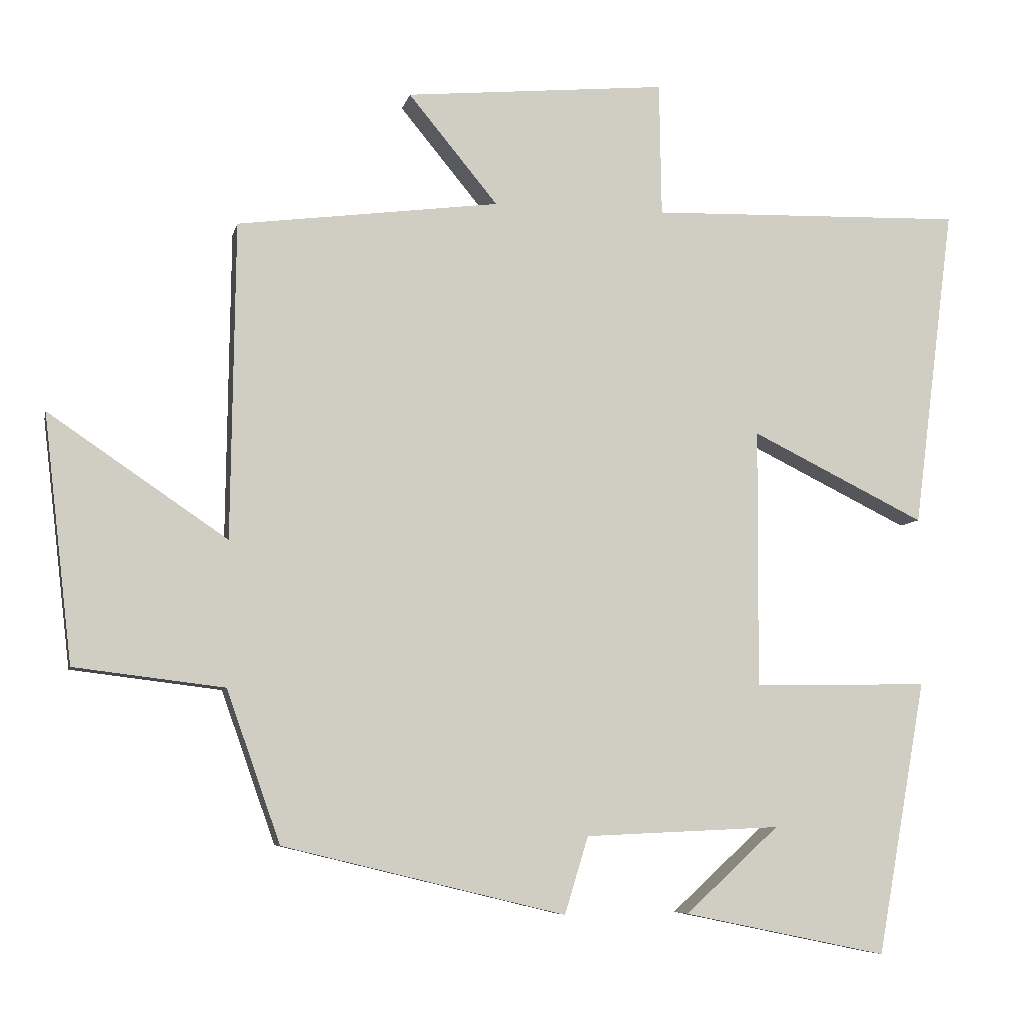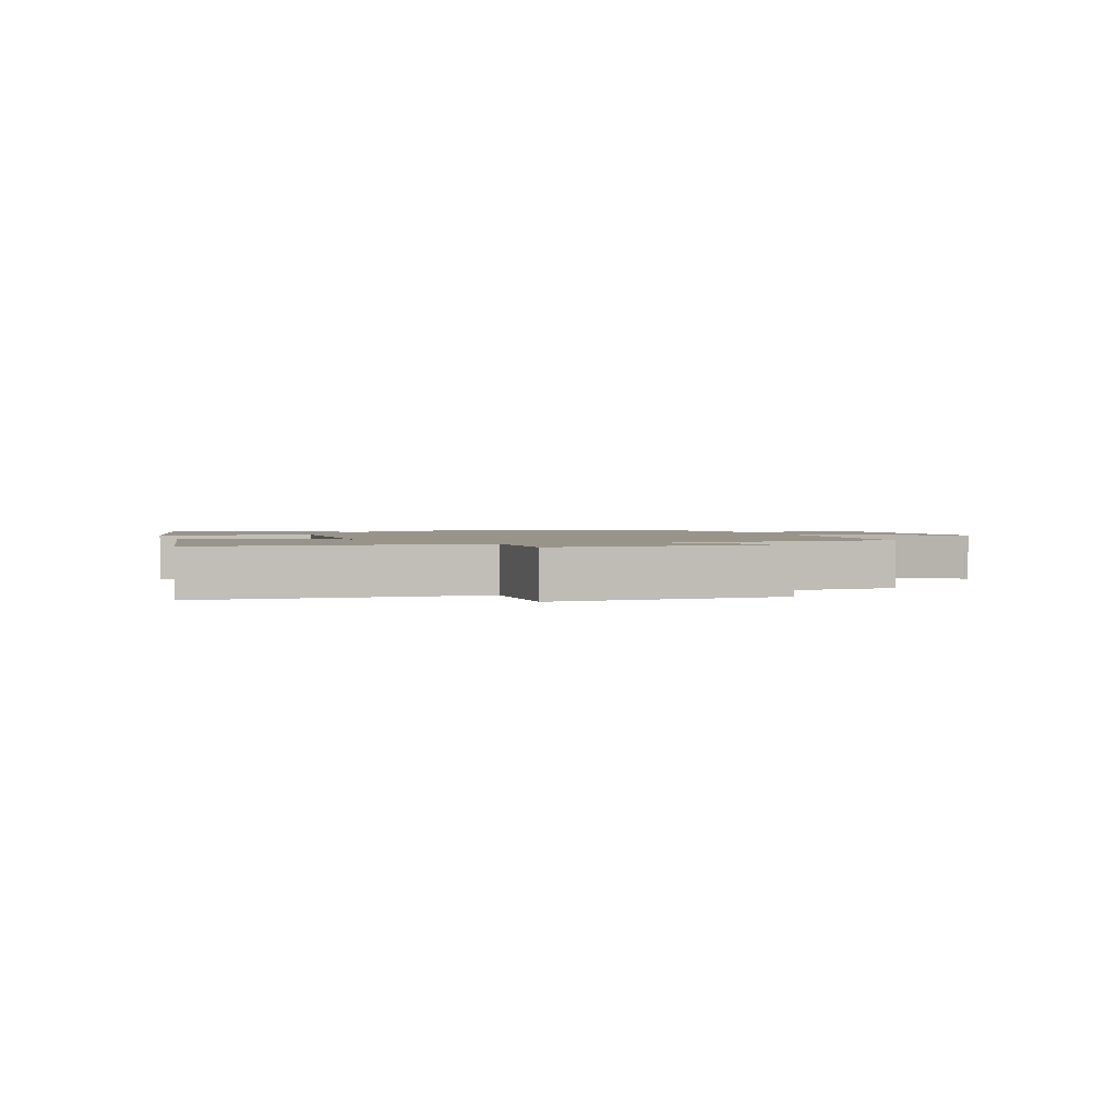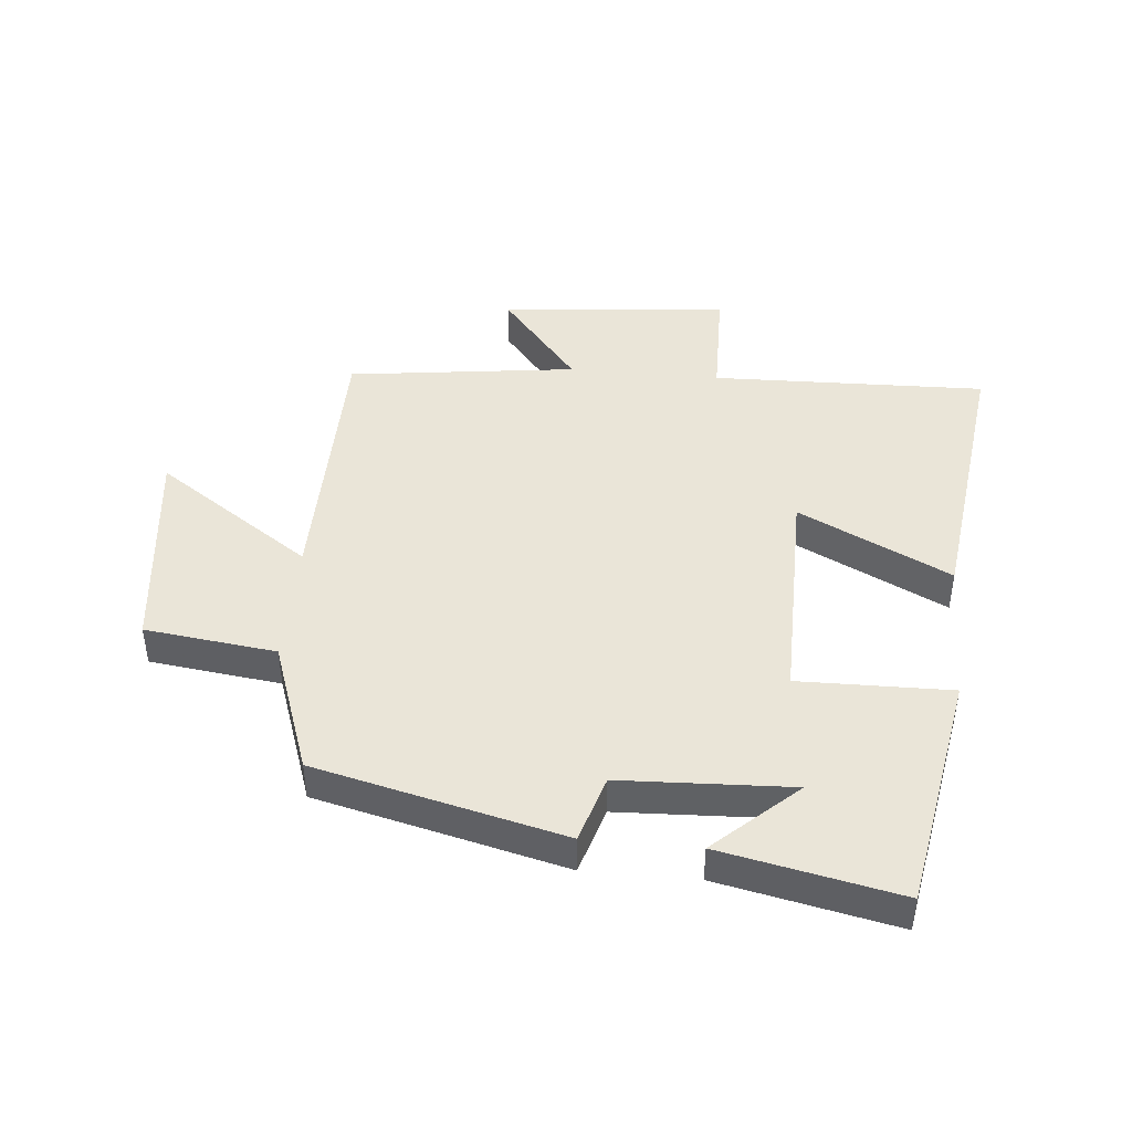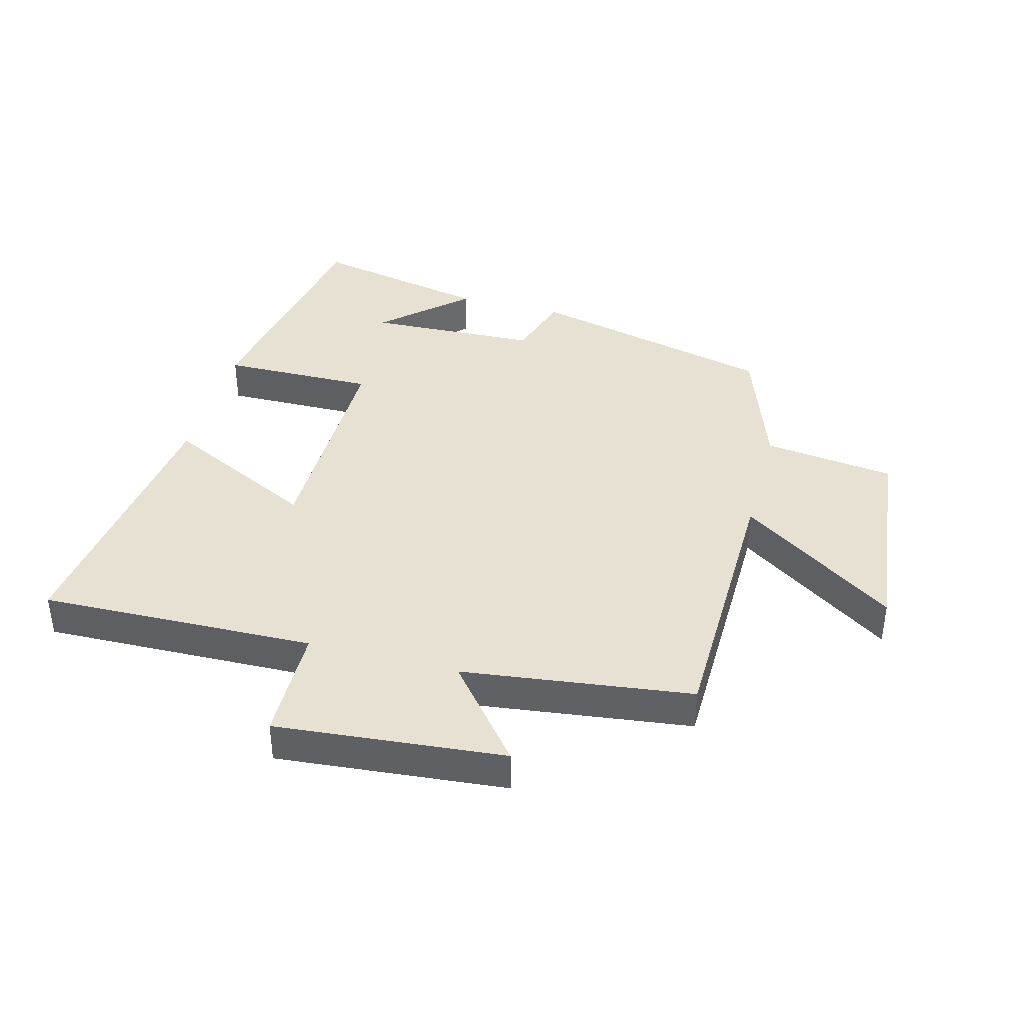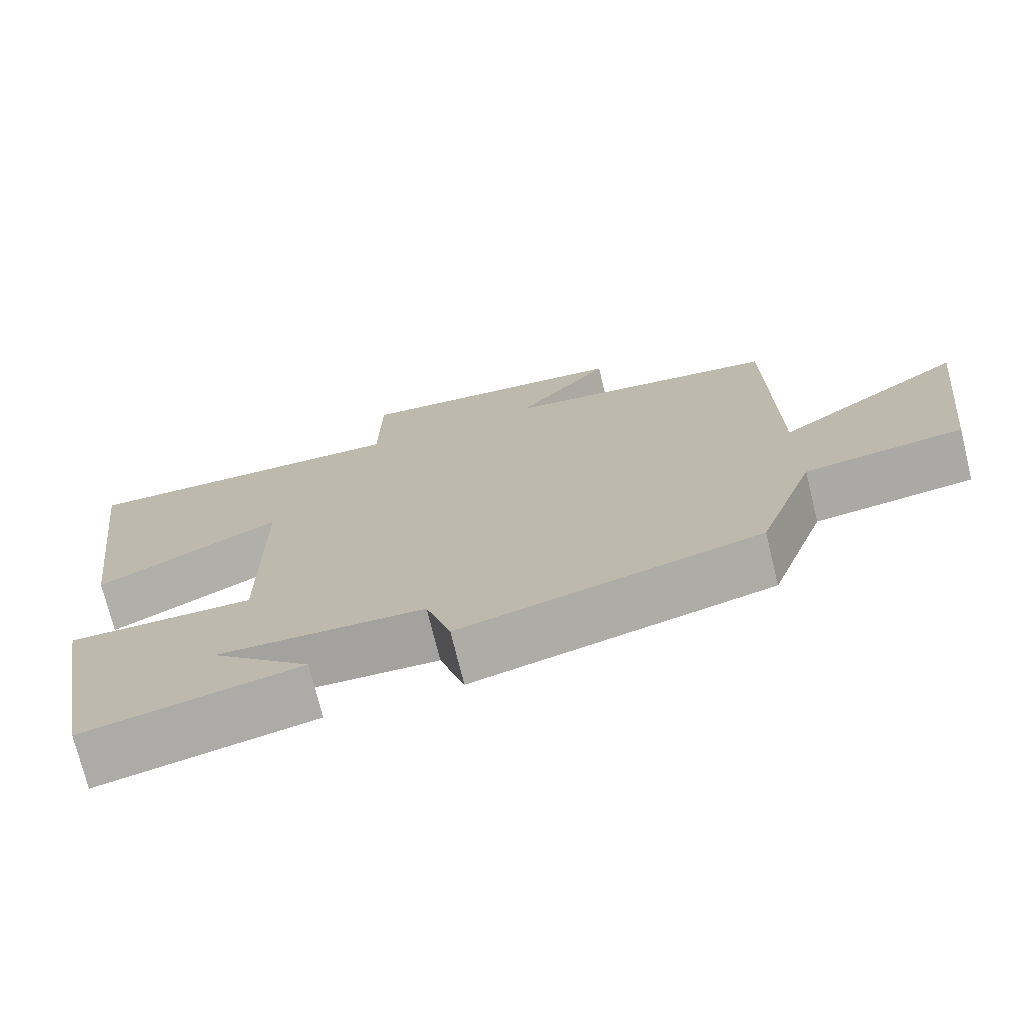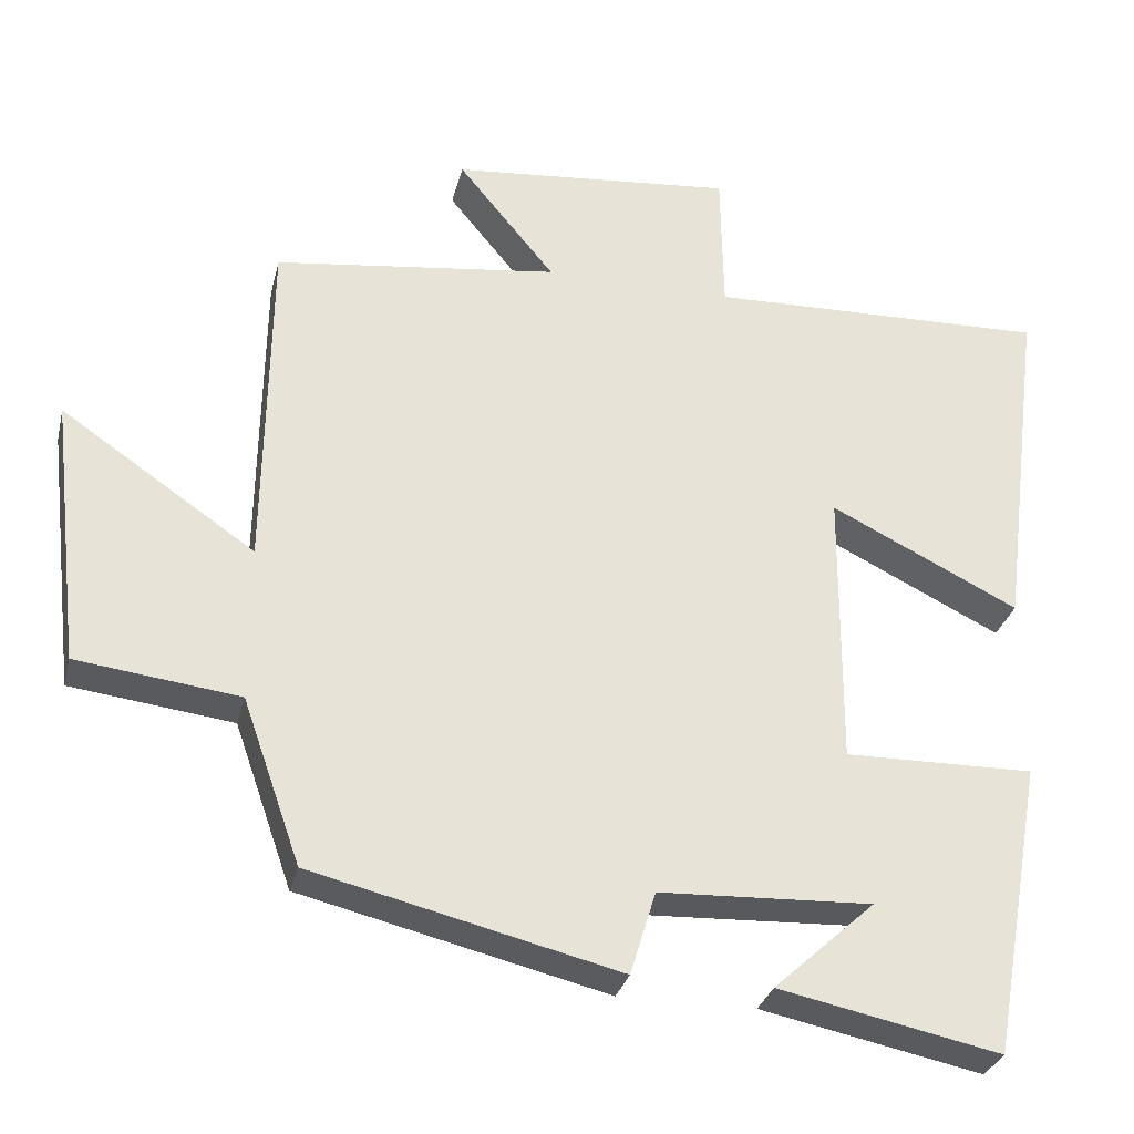
<metadata>
{"format":"obj","ext":"obj","renderer":"f3d","projection":"perspective","resolution":1024,"background":"white","views":[{"elev":-6.8,"azim":168.0,"up":"+Z"},{"elev":1.8,"azim":-16.5,"up":"+Y"},{"elev":44.5,"azim":-174.7,"up":"+Y"},{"elev":39.6,"azim":15.0,"up":"+Y"},{"elev":-73.5,"azim":13.8,"up":"+Z"},{"elev":-30.3,"azim":166.6,"up":"+Z"}]}
</metadata>
<code>
v -0.432 0.07 -0.559
v -0.5 0.07 -0.176
v -0.255 0.07 -0.18
v -0.257 0.07 0.182
v -0.5 0.07 0.062
v -0.557 0.07 0.512
v -0.117 0.07 0.5
v -0.114 0.07 0.686
v 0.252 0.07 0.652
v 0.127 0.07 0.5
v 0.494 0.07 0.453
v 0.5 0.07 0.011
v 0.75 0.07 0.181
v 0.71 0.07 -0.165
v 0.5 0.07 -0.191
v 0.425 0.07 -0.404
v 0.029 0.07 -0.5
v -0.004 0.07 -0.392
v -0.278 0.07 -0.38
v -0.147 0.07 -0.5
v -0.432 0 -0.559
v -0.5 0 -0.176
v -0.255 0 -0.18
v -0.257 0 0.182
v -0.5 0 0.062
v -0.557 0 0.512
v -0.117 0 0.5
v -0.114 0 0.686
v 0.252 0 0.652
v 0.127 0 0.5
v 0.494 0 0.453
v 0.5 0 0.011
v 0.75 0 0.181
v 0.71 0 -0.165
v 0.5 0 -0.191
v 0.425 0 -0.404
v 0.029 0 -0.5
v -0.004 0 -0.392
v -0.278 0 -0.38
v -0.147 0 -0.5
f 19 20 1
f 15 16 17 18
f 15 18 19
f 12 13 14 15
f 10 11 12 15
f 10 15 19
f 7 8 9 10
f 7 10 19
f 4 5 6 7
f 3 4 7
f 3 7 19
f 1 2 3 19
f 21 40 39
f 38 37 36 35
f 39 38 35
f 35 34 33 32
f 35 32 31 30
f 39 35 30
f 30 29 28 27
f 39 30 27
f 27 26 25 24
f 27 24 23
f 39 27 23
f 39 23 22 21
f 1 21 22 2
f 2 22 23 3
f 3 23 24 4
f 4 24 25 5
f 5 25 26 6
f 6 26 27 7
f 7 27 28 8
f 8 28 29 9
f 9 29 30 10
f 10 30 31 11
f 11 31 32 12
f 12 32 33 13
f 13 33 34 14
f 14 34 35 15
f 15 35 36 16
f 16 36 37 17
f 17 37 38 18
f 18 38 39 19
f 19 39 40 20
f 20 40 21 1

</code>
